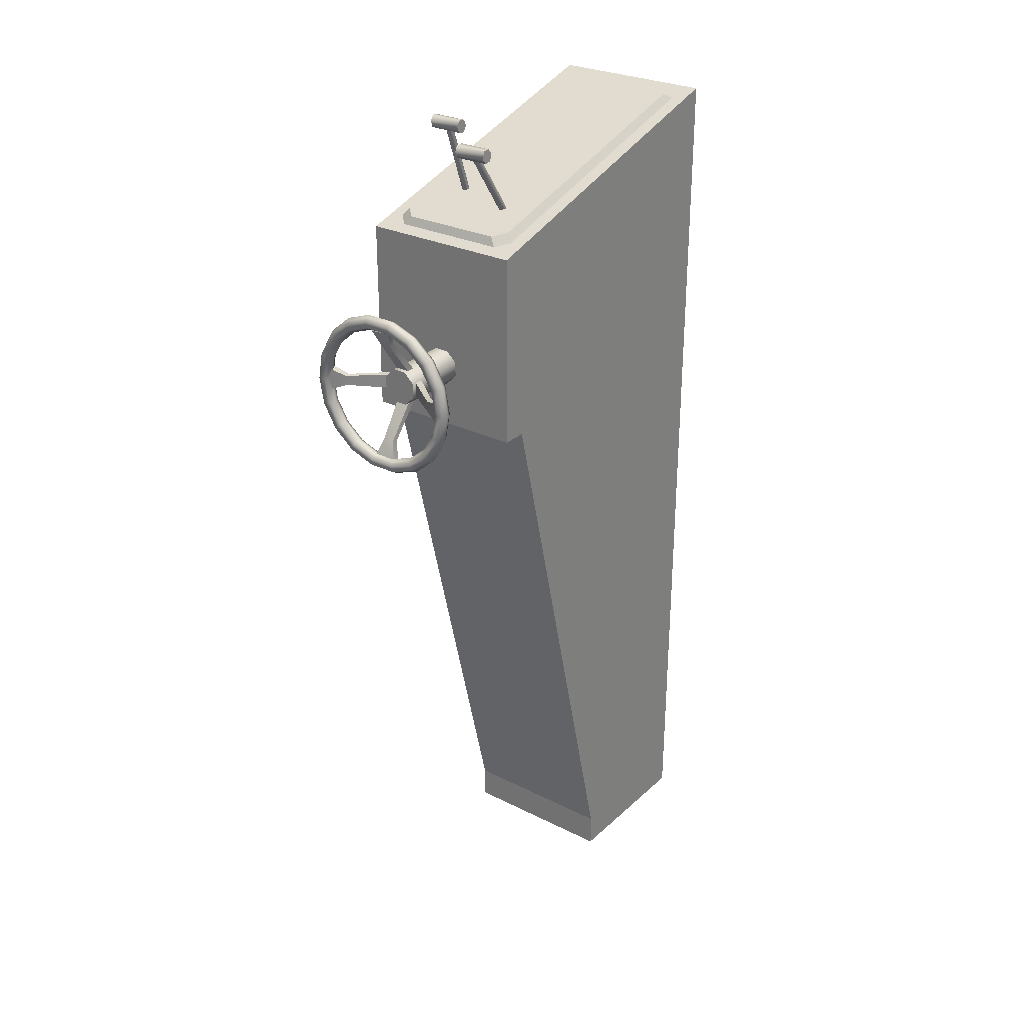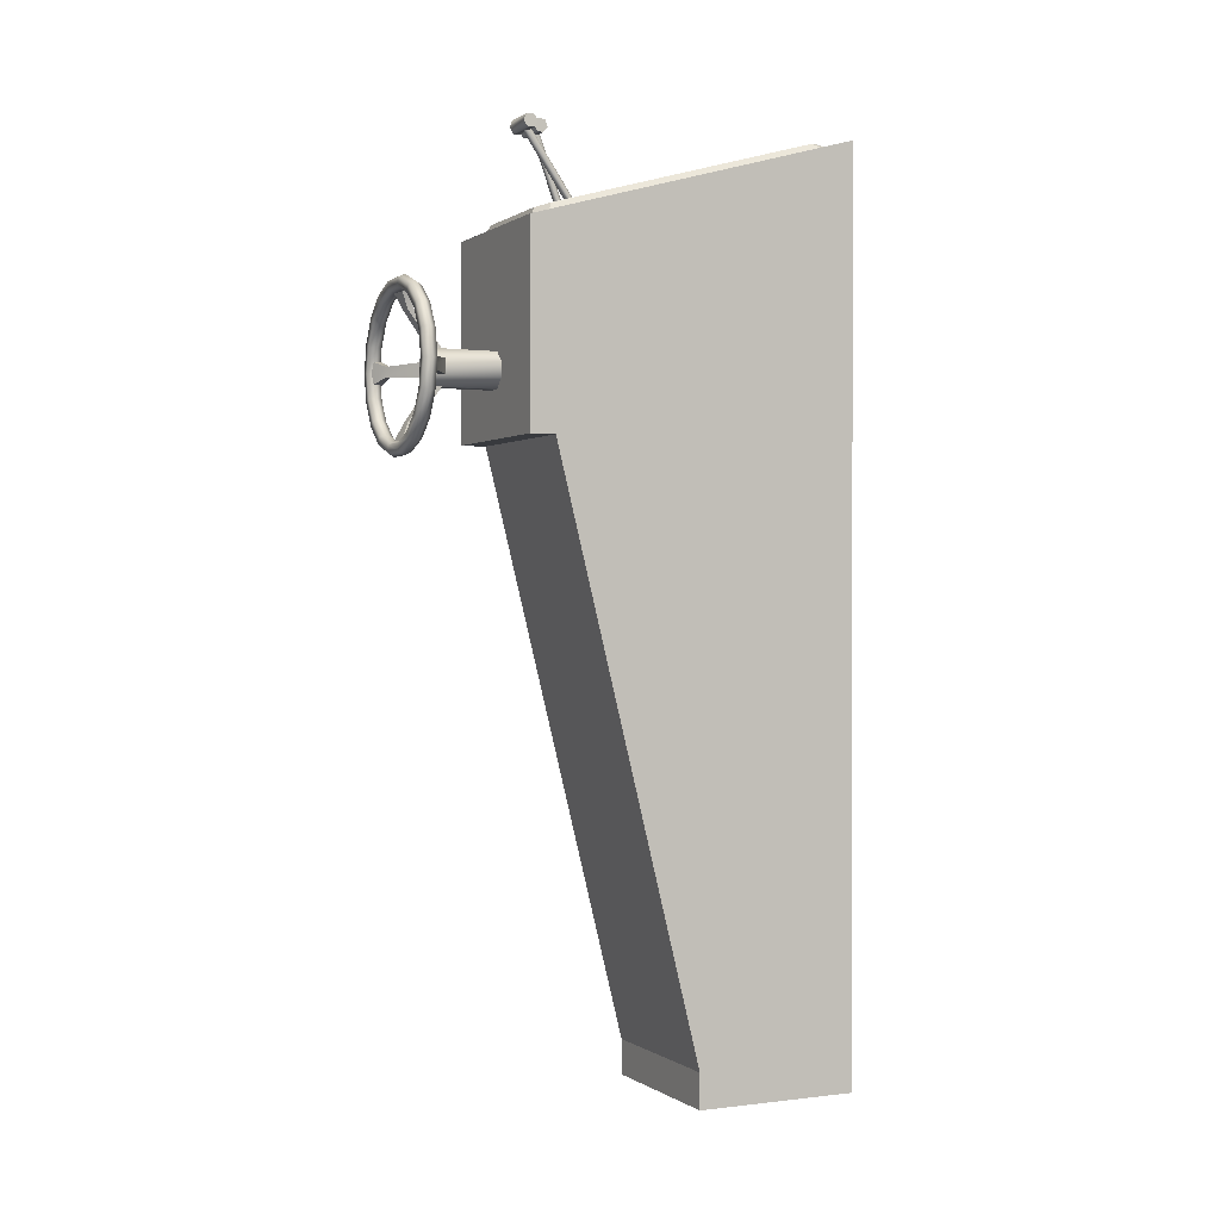
<metadata>
{"format":"obj","ext":"obj","renderer":"f3d","projection":"perspective","resolution":1024,"background":"white","views":[{"elev":28.2,"azim":37.1,"up":"+Y"},{"elev":0.2,"azim":64.5,"up":"+Y"}]}
</metadata>
<code>
o 0.004
v 0.01932 0.9308 0.04918
v 0.000144 0.9308 0.04918
v 0.01932 0.9308 0.1383
v 0.000144 0.9308 0.1383
v -0.01342 0.9172 0.04918
v -0.01342 0.9172 0.1383
v -0.01342 0.8981 0.04918
v -0.01342 0.8981 0.1383
v 0.000144 0.8845 0.04918
v 0.000144 0.8845 0.1383
v 0.000144 0.8845 0.04918
v 0.01932 0.8845 0.04918
v 0.000144 0.8845 0.1383
v 0.01932 0.8845 0.1383
v 0.03288 0.8981 0.04918
v 0.03288 0.8981 0.1383
v 0.03288 0.9172 0.04918
v 0.03288 0.9172 0.1383
v 0.01932 0.9308 0.04918
v 0.01932 0.9308 0.1383
v 0.03288 0.9172 0.1383
v 0.01932 0.9308 0.1383
v 0.03288 0.8981 0.1383
v 0.000144 0.9308 0.1383
v 0.01932 0.8845 0.1383
v -0.01342 0.9172 0.1383
v -0.01342 0.8981 0.1383
v 0.000144 0.8845 0.1383
v 0.1074 0.9231 0.1631
v 0.1074 0.8922 0.1631
v 0.08155 0.9152 0.1582
v 0.08155 0.9001 0.1582
v 0.1074 0.8922 0.1631
v 0.1022 0.8931 0.1752
v 0.08155 0.9001 0.1582
v 0.07972 0.9005 0.1652
v 0.1022 0.8931 0.1752
v 0.1022 0.9223 0.1752
v 0.07972 0.9005 0.1652
v 0.07972 0.9148 0.1652
v 0.1074 0.9231 0.1631
v 0.08155 0.9152 0.1582
v 0.1022 0.9223 0.1752
v 0.07972 0.9148 0.1652
v -0.005116 1.003 0.1631
v 0.02458 1.003 0.1631
v 0.001901 0.9777 0.1571
v 0.01757 0.9777 0.1571
v 0.02458 1.003 0.1631
v 0.0238 0.9962 0.1735
v 0.01757 0.9777 0.1571
v 0.01715 0.9758 0.1644
v 0.0238 0.9962 0.1735
v -0.004334 0.9962 0.1735
v 0.01715 0.9758 0.1644
v 0.002313 0.9758 0.1644
v -0.005116 1.003 0.1631
v 0.001901 0.9777 0.1571
v -0.004334 0.9962 0.1735
v 0.002313 0.9758 0.1644
v -0.08816 0.8914 0.1631
v -0.08816 0.9239 0.1631
v -0.06203 0.9007 0.1584
v -0.06203 0.9146 0.1584
v -0.08816 0.9239 0.1631
v -0.08256 0.9231 0.1756
v -0.06203 0.9146 0.1584
v -0.06031 0.9142 0.1649
v -0.08256 0.9231 0.1756
v -0.08256 0.8922 0.1756
v -0.06031 0.9142 0.1649
v -0.06031 0.9011 0.1649
v -0.08816 0.8914 0.1631
v -0.06203 0.9007 0.1584
v -0.08256 0.8922 0.1756
v -0.06031 0.9011 0.1649
v 0.02458 0.8118 0.1631
v -0.005116 0.8118 0.1631
v 0.01755 0.8376 0.1571
v 0.001911 0.8376 0.1571
v -0.005116 0.8118 0.1631
v -0.004334 0.8188 0.1735
v 0.001911 0.8376 0.1571
v 0.002322 0.8395 0.1644
v -0.004334 0.8188 0.1735
v 0.0238 0.8188 0.1735
v 0.002322 0.8395 0.1644
v 0.01714 0.8395 0.1644
v 0.02458 0.8118 0.1631
v 0.01755 0.8376 0.1571
v 0.0238 0.8188 0.1735
v 0.01714 0.8395 0.1644
v 0.07868 0.9655 0.1718
v 0.09431 0.9384 0.1718
v 0.08251 0.9687 0.1804
v 0.099 0.9401 0.1804
v 0.05473 0.9856 0.1718
v 0.05723 0.9899 0.1804
v 0.02536 0.9963 0.1718
v 0.02623 1.001 0.1804
v -0.005895 0.9963 0.1717
v -0.006763 1.001 0.1804
v -0.03527 0.9856 0.1717
v -0.03777 0.9899 0.1804
v -0.05921 0.9655 0.1717
v -0.06304 0.9687 0.1804
v -0.07484 0.9384 0.1717
v -0.07954 0.9402 0.1804
v -0.08027 0.9077 0.1717
v -0.08527 0.9077 0.1804
v -0.07484 0.8769 0.1717
v -0.07954 0.8752 0.1804
v -0.05921 0.8498 0.1717
v -0.06304 0.8466 0.1804
v -0.03527 0.8297 0.1717
v -0.03777 0.8254 0.1804
v -0.005895 0.819 0.1717
v -0.006763 0.8141 0.1804
v 0.02536 0.819 0.1718
v 0.02623 0.8141 0.1804
v 0.05473 0.8297 0.1718
v 0.05723 0.8254 0.1804
v 0.07868 0.8498 0.1718
v 0.08251 0.8466 0.1804
v 0.09431 0.8769 0.1718
v 0.099 0.8752 0.1804
v 0.09973 0.9077 0.1718
v 0.1047 0.9077 0.1804
v 0.09017 0.9751 0.1804
v 0.1084 0.9436 0.1804
v 0.06223 0.9986 0.1804
v 0.02797 1.011 0.1804
v -0.0085 1.011 0.1804
v -0.04277 0.9986 0.1804
v -0.0707 0.9752 0.1804
v -0.08893 0.9436 0.1804
v -0.09527 0.9077 0.1804
v -0.08893 0.8717 0.1804
v -0.0707 0.8402 0.1804
v -0.04277 0.8167 0.1804
v -0.0085 0.8043 0.1804
v 0.02797 0.8043 0.1804
v 0.06223 0.8167 0.1804
v 0.09017 0.8402 0.1804
v 0.1084 0.8717 0.1804
v 0.1147 0.9077 0.1804
v 0.094 0.9784 0.1718
v 0.1131 0.9453 0.1718
v 0.06473 1.003 0.1718
v 0.02883 1.016 0.1718
v -0.009368 1.016 0.1717
v -0.04527 1.003 0.1717
v -0.07453 0.9784 0.1717
v -0.09363 0.9453 0.1717
v -0.1003 0.9077 0.1717
v -0.09363 0.87 0.1717
v -0.07453 0.837 0.1717
v -0.04527 0.8124 0.1717
v -0.009368 0.7993 0.1717
v 0.02883 0.7993 0.1718
v 0.06473 0.8124 0.1718
v 0.094 0.8369 0.1718
v 0.1131 0.87 0.1718
v 0.1197 0.9077 0.1718
v 0.094 0.9784 0.1718
v 0.1131 0.9453 0.1718
v 0.09017 0.9751 0.1631
v 0.1084 0.9436 0.1631
v 0.06473 1.003 0.1718
v 0.06223 0.9986 0.1631
v 0.02883 1.016 0.1718
v 0.02797 1.011 0.1631
v -0.009368 1.016 0.1717
v -0.0085 1.011 0.1631
v -0.04527 1.003 0.1717
v -0.04277 0.9986 0.1631
v -0.07453 0.9784 0.1717
v -0.0707 0.9752 0.1631
v -0.09363 0.9453 0.1717
v -0.08893 0.9436 0.1631
v -0.1003 0.9077 0.1717
v -0.09527 0.9077 0.1631
v -0.09363 0.87 0.1717
v -0.08893 0.8717 0.1631
v -0.07453 0.837 0.1717
v -0.0707 0.8402 0.1631
v -0.04527 0.8124 0.1717
v -0.04277 0.8167 0.1631
v -0.009368 0.7993 0.1717
v -0.0085 0.8043 0.1631
v 0.02883 0.7993 0.1718
v 0.02797 0.8043 0.1631
v 0.06473 0.8124 0.1718
v 0.06223 0.8167 0.1631
v 0.094 0.8369 0.1718
v 0.09017 0.8402 0.1631
v 0.1131 0.87 0.1718
v 0.1084 0.8717 0.1631
v 0.1197 0.9077 0.1718
v 0.1147 0.9077 0.1631
v 0.08251 0.9687 0.1631
v 0.099 0.9401 0.1631
v 0.05723 0.9899 0.1631
v 0.02623 1.001 0.1631
v -0.006763 1.001 0.1631
v -0.03777 0.9899 0.1631
v -0.06304 0.9687 0.1631
v -0.07954 0.9402 0.1631
v -0.08527 0.9077 0.1631
v -0.07954 0.8752 0.1631
v -0.06304 0.8466 0.1631
v -0.03777 0.8254 0.1631
v -0.006763 0.8141 0.1631
v 0.02623 0.8141 0.1631
v 0.05723 0.8254 0.1631
v 0.08251 0.8466 0.1631
v 0.099 0.8752 0.1631
v 0.1047 0.9077 0.1631
v 0.07868 0.9655 0.1718
v 0.09431 0.9384 0.1718
v 0.05473 0.9856 0.1718
v 0.02536 0.9963 0.1718
v -0.005895 0.9963 0.1717
v -0.03527 0.9856 0.1717
v -0.05921 0.9655 0.1717
v -0.07484 0.9384 0.1717
v -0.08027 0.9077 0.1717
v -0.07484 0.8769 0.1717
v -0.05921 0.8498 0.1717
v -0.03527 0.8297 0.1717
v -0.005895 0.819 0.1717
v 0.02536 0.819 0.1718
v 0.05473 0.8297 0.1718
v 0.07868 0.8498 0.1718
v 0.09431 0.8769 0.1718
v 0.09973 0.9077 0.1718
v 0.07233 1.205 0.01775
v 0.02773 1.205 0.01777
v 0.07206 1.213 0.02316
v 0.02746 1.213 0.02319
v 0.0728 1.197 0.02182
v 0.02821 1.197 0.02184
v 0.073 1.196 0.0313
v 0.0284 1.196 0.03133
v 0.07273 1.204 0.03671
v 0.02813 1.204 0.03674
v 0.07225 1.212 0.03265
v 0.02766 1.212 0.03267
v 0.07206 1.213 0.02316
v 0.02746 1.213 0.02319
v 0.07233 1.205 0.01775
v 0.07206 1.213 0.02316
v 0.0728 1.197 0.02182
v 0.07225 1.212 0.03265
v 0.073 1.196 0.0313
v 0.07273 1.204 0.03671
v 0.02766 1.212 0.03267
v 0.02746 1.213 0.02319
v 0.02813 1.204 0.03674
v 0.0284 1.196 0.03133
v 0.02821 1.197 0.02184
v 0.02773 1.205 0.01777
v 0.05278 1.206 0.02247
v 0.05221 1.11 -0.04351
v 0.04777 1.205 0.02256
v 0.04721 1.11 -0.04342
v 0.05546 1.203 0.026
v 0.05489 1.108 -0.03998
v 0.05313 1.201 0.02961
v 0.05257 1.106 -0.03637
v 0.04813 1.201 0.02969
v 0.04756 1.105 -0.03629
v 0.04545 1.203 0.02617
v 0.04488 1.108 -0.03981
v 0.04777 1.205 0.02256
v 0.04721 1.11 -0.04342
v -0.006719 1.218 -0.02966
v -0.05132 1.218 -0.02964
v -0.006994 1.227 -0.02641
v -0.05159 1.227 -0.02638
v -0.006246 1.211 -0.02354
v -0.05084 1.211 -0.02352
v -0.006047 1.212 -0.01418
v -0.05065 1.212 -0.01415
v -0.006322 1.221 -0.01093
v -0.05092 1.221 -0.0109
v -0.006796 1.228 -0.01704
v -0.05139 1.228 -0.01702
v -0.006994 1.227 -0.02641
v -0.05159 1.227 -0.02638
v -0.006719 1.218 -0.02966
v -0.006994 1.227 -0.02641
v -0.006246 1.211 -0.02354
v -0.006796 1.228 -0.01704
v -0.006322 1.221 -0.01093
v -0.006047 1.212 -0.01418
v -0.05092 1.221 -0.0109
v -0.05139 1.228 -0.01702
v -0.05065 1.212 -0.01415
v -0.05159 1.227 -0.02638
v -0.05084 1.211 -0.02352
v -0.05132 1.218 -0.02964
v -0.02627 1.219 -0.02517
v -0.02684 1.11 -0.06479
v -0.03128 1.219 -0.02502
v -0.03184 1.11 -0.06464
v -0.02359 1.218 -0.02116
v -0.02416 1.109 -0.06078
v -0.02592 1.216 -0.01701
v -0.02649 1.107 -0.05664
v -0.03092 1.216 -0.01687
v -0.03149 1.107 -0.05649
v -0.0336 1.218 -0.02088
v -0.03417 1.109 -0.0605
v -0.03128 1.219 -0.02502
v -0.03184 1.11 -0.06464
v -0.05781 1.099 0.02576
v -0.06602 1.088 0.03113
v 0.07721 1.099 0.02576
v 0.08543 1.088 0.03113
v 0.09315 1.103 0.01045
v 0.1014 1.092 0.01581
v 0.09315 1.208 -0.3531
v 0.1014 1.201 -0.3636
v 0.07721 1.212 -0.3685
v 0.08543 1.205 -0.3789
v -0.05781 1.212 -0.3685
v -0.06602 1.205 -0.3789
v -0.07374 1.208 -0.3531
v -0.08196 1.201 -0.3636
v -0.07374 1.103 0.01045
v -0.08196 1.092 0.01581
v 0.09315 1.103 0.01045
v -0.07374 1.208 -0.3531
v -0.07374 1.103 0.01045
v -0.05781 1.099 0.02576
v 0.07721 1.099 0.02576
v -0.05781 1.212 -0.3685
v 0.07721 1.212 -0.3685
v 0.09315 1.208 -0.3531
v -0.08196 1.092 0.01581
v -0.06602 1.088 0.03113
v -0.07374 1.103 0.01045
v -0.05781 1.099 0.02576
v 0.08543 1.088 0.03113
v 0.1014 1.092 0.01581
v 0.07721 1.099 0.02576
v 0.09315 1.103 0.01045
v 0.1014 1.201 -0.3636
v 0.08543 1.205 -0.3789
v 0.09315 1.208 -0.3531
v 0.07721 1.212 -0.3685
v -0.06602 1.205 -0.3789
v -0.08196 1.201 -0.3636
v -0.05781 1.212 -0.3685
v -0.07374 1.208 -0.3531
v -0.01342 0.9172 0.1321
v -0.01342 0.9172 0.1211
v -0.01342 0.8981 0.1211
v -0.01342 0.9172 0.1211
v -0.01342 0.8981 0.1321
v -0.01342 0.8981 0.1211
v -0.01342 0.9172 0.1321
v -0.01342 0.8981 0.1321
v 0.01932 0.9308 0.1321
v 0.01932 0.9308 0.1211
v 0.000144 0.9308 0.1211
v 0.01932 0.9308 0.1211
v 0.000144 0.9308 0.1321
v 0.000144 0.9308 0.1211
v 0.01932 0.9308 0.1321
v 0.000144 0.9308 0.1321
v 0.03288 0.8981 0.1321
v 0.03288 0.9172 0.1321
v 0.03288 0.8981 0.1321
v 0.03288 0.8981 0.1211
v 0.03288 0.9172 0.1211
v 0.03288 0.8981 0.1211
v 0.03288 0.9172 0.1321
v 0.03288 0.9172 0.1211
v 0.000144 0.8845 0.1321
v 0.01932 0.8845 0.1321
v 0.000144 0.8845 0.1321
v 0.000144 0.8845 0.1211
v 0.01932 0.8845 0.1211
v 0.000144 0.8845 0.1211
v 0.01932 0.8845 0.1321
v 0.01932 0.8845 0.1211
f 1 2 3
f 3 2 4
f 2 5 4
f 4 5 6
f 5 7 6
f 6 7 8
f 7 9 8
f 8 9 10
f 11 12 13
f 13 12 14
f 12 15 14
f 14 15 16
f 15 17 16
f 16 17 18
f 17 19 18
f 18 19 20
f 21 22 23
f 22 24 23
f 23 24 25
f 24 26 25
f 26 27 25
f 27 28 25
f 29 30 31
f 31 30 32
f 33 34 35
f 35 34 36
f 37 38 39
f 39 38 40
f 41 42 43
f 43 42 44
f 45 46 47
f 47 46 48
f 49 50 51
f 51 50 52
f 53 54 55
f 55 54 56
f 57 58 59
f 59 58 60
f 61 62 63
f 63 62 64
f 65 66 67
f 67 66 68
f 69 70 71
f 71 70 72
f 73 74 75
f 75 74 76
f 77 78 79
f 79 78 80
f 81 82 83
f 83 82 84
f 85 86 87
f 87 86 88
f 89 90 91
f 91 90 92
f 93 94 95
f 95 94 96
f 97 93 98
f 98 93 95
f 99 97 100
f 100 97 98
f 101 99 102
f 102 99 100
f 103 101 104
f 104 101 102
f 105 103 106
f 106 103 104
f 107 105 108
f 108 105 106
f 109 107 110
f 110 107 108
f 111 109 112
f 112 109 110
f 113 111 114
f 114 111 112
f 115 113 116
f 116 113 114
f 117 115 118
f 118 115 116
f 119 117 120
f 120 117 118
f 121 119 122
f 122 119 120
f 123 121 124
f 124 121 122
f 125 123 126
f 126 123 124
f 127 125 128
f 128 125 126
f 94 127 96
f 96 127 128
f 95 96 129
f 129 96 130
f 98 95 131
f 131 95 129
f 100 98 132
f 132 98 131
f 102 100 133
f 133 100 132
f 104 102 134
f 134 102 133
f 106 104 135
f 135 104 134
f 108 106 136
f 136 106 135
f 110 108 137
f 137 108 136
f 112 110 138
f 138 110 137
f 114 112 139
f 139 112 138
f 116 114 140
f 140 114 139
f 118 116 141
f 141 116 140
f 120 118 142
f 142 118 141
f 122 120 143
f 143 120 142
f 124 122 144
f 144 122 143
f 126 124 145
f 145 124 144
f 128 126 146
f 146 126 145
f 96 128 130
f 130 128 146
f 129 130 147
f 147 130 148
f 131 129 149
f 149 129 147
f 132 131 150
f 150 131 149
f 133 132 151
f 151 132 150
f 134 133 152
f 152 133 151
f 135 134 153
f 153 134 152
f 136 135 154
f 154 135 153
f 137 136 155
f 155 136 154
f 138 137 156
f 156 137 155
f 139 138 157
f 157 138 156
f 140 139 158
f 158 139 157
f 141 140 159
f 159 140 158
f 142 141 160
f 160 141 159
f 143 142 161
f 161 142 160
f 144 143 162
f 162 143 161
f 145 144 163
f 163 144 162
f 146 145 164
f 164 145 163
f 130 146 148
f 148 146 164
f 165 166 167
f 167 166 168
f 169 165 170
f 170 165 167
f 171 169 172
f 172 169 170
f 173 171 174
f 174 171 172
f 175 173 176
f 176 173 174
f 177 175 178
f 178 175 176
f 179 177 180
f 180 177 178
f 181 179 182
f 182 179 180
f 183 181 184
f 184 181 182
f 185 183 186
f 186 183 184
f 187 185 188
f 188 185 186
f 189 187 190
f 190 187 188
f 191 189 192
f 192 189 190
f 193 191 194
f 194 191 192
f 195 193 196
f 196 193 194
f 197 195 198
f 198 195 196
f 199 197 200
f 200 197 198
f 166 199 168
f 168 199 200
f 167 168 201
f 201 168 202
f 170 167 203
f 203 167 201
f 172 170 204
f 204 170 203
f 174 172 205
f 205 172 204
f 176 174 206
f 206 174 205
f 178 176 207
f 207 176 206
f 180 178 208
f 208 178 207
f 182 180 209
f 209 180 208
f 184 182 210
f 210 182 209
f 186 184 211
f 211 184 210
f 188 186 212
f 212 186 211
f 190 188 213
f 213 188 212
f 192 190 214
f 214 190 213
f 194 192 215
f 215 192 214
f 196 194 216
f 216 194 215
f 198 196 217
f 217 196 216
f 200 198 218
f 218 198 217
f 168 200 202
f 202 200 218
f 201 202 219
f 219 202 220
f 203 201 221
f 221 201 219
f 204 203 222
f 222 203 221
f 205 204 223
f 223 204 222
f 206 205 224
f 224 205 223
f 207 206 225
f 225 206 224
f 208 207 226
f 226 207 225
f 209 208 227
f 227 208 226
f 210 209 228
f 228 209 227
f 211 210 229
f 229 210 228
f 212 211 230
f 230 211 229
f 213 212 231
f 231 212 230
f 214 213 232
f 232 213 231
f 215 214 233
f 233 214 232
f 216 215 234
f 234 215 233
f 217 216 235
f 235 216 234
f 218 217 236
f 236 217 235
f 202 218 220
f 220 218 236
f 237 238 239
f 239 238 240
f 241 242 237
f 237 242 238
f 243 244 241
f 241 244 242
f 243 245 244
f 244 245 246
f 245 247 246
f 246 247 248
f 247 249 248
f 248 249 250
f 251 252 253
f 252 254 253
f 253 254 255
f 254 256 255
f 257 258 259
f 259 258 260
f 260 258 261
f 258 262 261
f 263 264 265
f 265 264 266
f 267 268 263
f 263 268 264
f 267 269 268
f 268 269 270
f 269 271 270
f 270 271 272
f 271 273 272
f 272 273 274
f 275 276 273
f 273 276 274
f 277 278 279
f 279 278 280
f 281 282 277
f 277 282 278
f 283 284 281
f 281 284 282
f 283 285 284
f 284 285 286
f 285 287 286
f 286 287 288
f 287 289 288
f 288 289 290
f 291 292 293
f 292 294 293
f 294 295 293
f 295 296 293
f 297 298 299
f 298 300 299
f 299 300 301
f 300 302 301
f 303 304 305
f 305 304 306
f 307 308 303
f 303 308 304
f 307 309 308
f 308 309 310
f 309 311 310
f 310 311 312
f 311 313 312
f 312 313 314
f 315 316 313
f 313 316 314
f 317 318 319
f 319 318 320
f 321 322 323
f 323 322 324
f 325 326 327
f 327 326 328
f 329 330 331
f 331 330 332
f 333 334 335
f 335 336 337
f 335 337 333
f 338 334 339
f 333 340 334
f 339 334 340
f 341 342 343
f 343 342 344
f 345 346 347
f 347 346 348
f 349 350 351
f 351 350 352
f 353 354 355
f 355 354 356
f 68 357 67
f 67 357 358
f 63 64 359
f 359 64 360
f 76 74 361
f 361 74 362
f 71 72 363
f 363 72 364
f 52 365 51
f 51 365 366
f 47 48 367
f 367 48 368
f 60 58 369
f 369 58 370
f 55 56 371
f 371 56 372
f 39 40 373
f 373 40 374
f 36 375 35
f 35 375 376
f 31 32 377
f 377 32 378
f 44 42 379
f 379 42 380
f 87 88 381
f 381 88 382
f 84 383 83
f 83 383 384
f 79 80 385
f 385 80 386
f 92 90 387
f 387 90 388
o 2.004
v -0.1007 0.04656 -0.3969
v 0.1201 0.04656 -0.3969
v -0.1007 0 -0.3969
v 0.1201 0 -0.3969
v 0.1201 0.04656 -0.3969
v 0.1201 0.04656 -0.1779
v 0.1201 0 -0.3969
v 0.1201 -0 -0.1779
v 0.1201 -0 -0.1779
v 0.1201 0.04656 -0.1779
v -0.1007 -0 -0.1779
v -0.1007 0.04656 -0.1779
v -0.1007 0.04656 -0.1779
v -0.1007 0.04656 -0.3969
v -0.1007 -0 -0.1779
v -0.1007 0 -0.3969
f 389 390 391
f 391 390 392
f 393 394 395
f 395 394 396
f 397 398 399
f 399 398 400
f 401 402 403
f 403 402 404
o 1.004
v 0.1201 0.04656 -0.1779
v 0.1201 0.1922 -0.1416
v 0.09376 0.1922 -0.1416
v -0.1007 1.211 -0.3969
v 0.1201 1.211 -0.3969
v -0.1007 0.04656 -0.3969
v 0.1201 0.04656 -0.3969
v 0.1201 0.8234 0.01555
v 0.1201 1.083 0.04918
v 0.1201 0.8234 0.04918
v -0.1007 1.211 -0.3969
v -0.1007 0.04656 -0.3969
v -0.1007 0.8234 0.01555
v -0.1007 0.04656 -0.1779
v -0.1007 0.1922 -0.1416
v -0.1007 0.8234 0.04918
v 0.1201 0.8234 0.04918
v -0.1007 1.083 0.04918
v 0.1201 1.083 0.04918
v -0.1007 0.8234 0.01555
v 0.09376 0.8234 0.01555
v -0.1007 0.8234 0.04918
v 0.1201 0.8234 0.04918
v -0.1007 1.083 0.04918
v 0.1201 1.083 0.04918
v -0.06602 1.088 0.03113
v 0.08543 1.088 0.03113
v 0.1201 1.211 -0.3969
v 0.1014 1.092 0.01581
v 0.1014 1.201 -0.3636
v -0.1007 1.211 -0.3969
v 0.08543 1.205 -0.3789
v -0.06602 1.205 -0.3789
v -0.08196 1.201 -0.3636
v -0.08196 1.092 0.01581
v 0.1201 0.8234 0.01555
v 0.1201 1.211 -0.3969
v 0.1201 0.04656 -0.3969
v 0.1201 0.04656 -0.1779
v 0.1201 0.1922 -0.1416
v -0.1007 1.083 0.04918
v -0.1007 0.8234 0.04918
v 0.09376 0.1922 -0.1416
v 0.1201 0.1922 -0.1416
v 0.09376 0.8234 0.01555
v 0.1201 0.8234 0.01555
v -0.1007 0.1922 -0.1416
v 0.09376 0.1922 -0.1416
v -0.1007 0.8234 0.01555
v 0.09376 0.8234 0.01555
v -0.1007 0.04656 -0.1779
v -0.1007 0.1922 -0.1416
f 405 406 407
f 408 409 410
f 410 409 411
f 412 413 414
f 415 416 417
f 418 419 416
f 416 419 417
f 420 421 422
f 422 421 423
f 424 425 426
f 426 425 427
f 428 429 430
f 430 429 431
f 429 432 433
f 433 432 434
f 432 435 436
f 436 435 437
f 435 428 438
f 438 428 439
f 439 428 430
f 431 429 433
f 434 432 436
f 437 435 438
f 427 425 440
f 441 412 442
f 443 442 444
f 442 412 444
f 415 417 445
f 445 417 446
f 412 441 413
f 447 448 449
f 449 448 450
f 451 452 453
f 453 452 454
f 405 407 455
f 455 407 456

</code>
